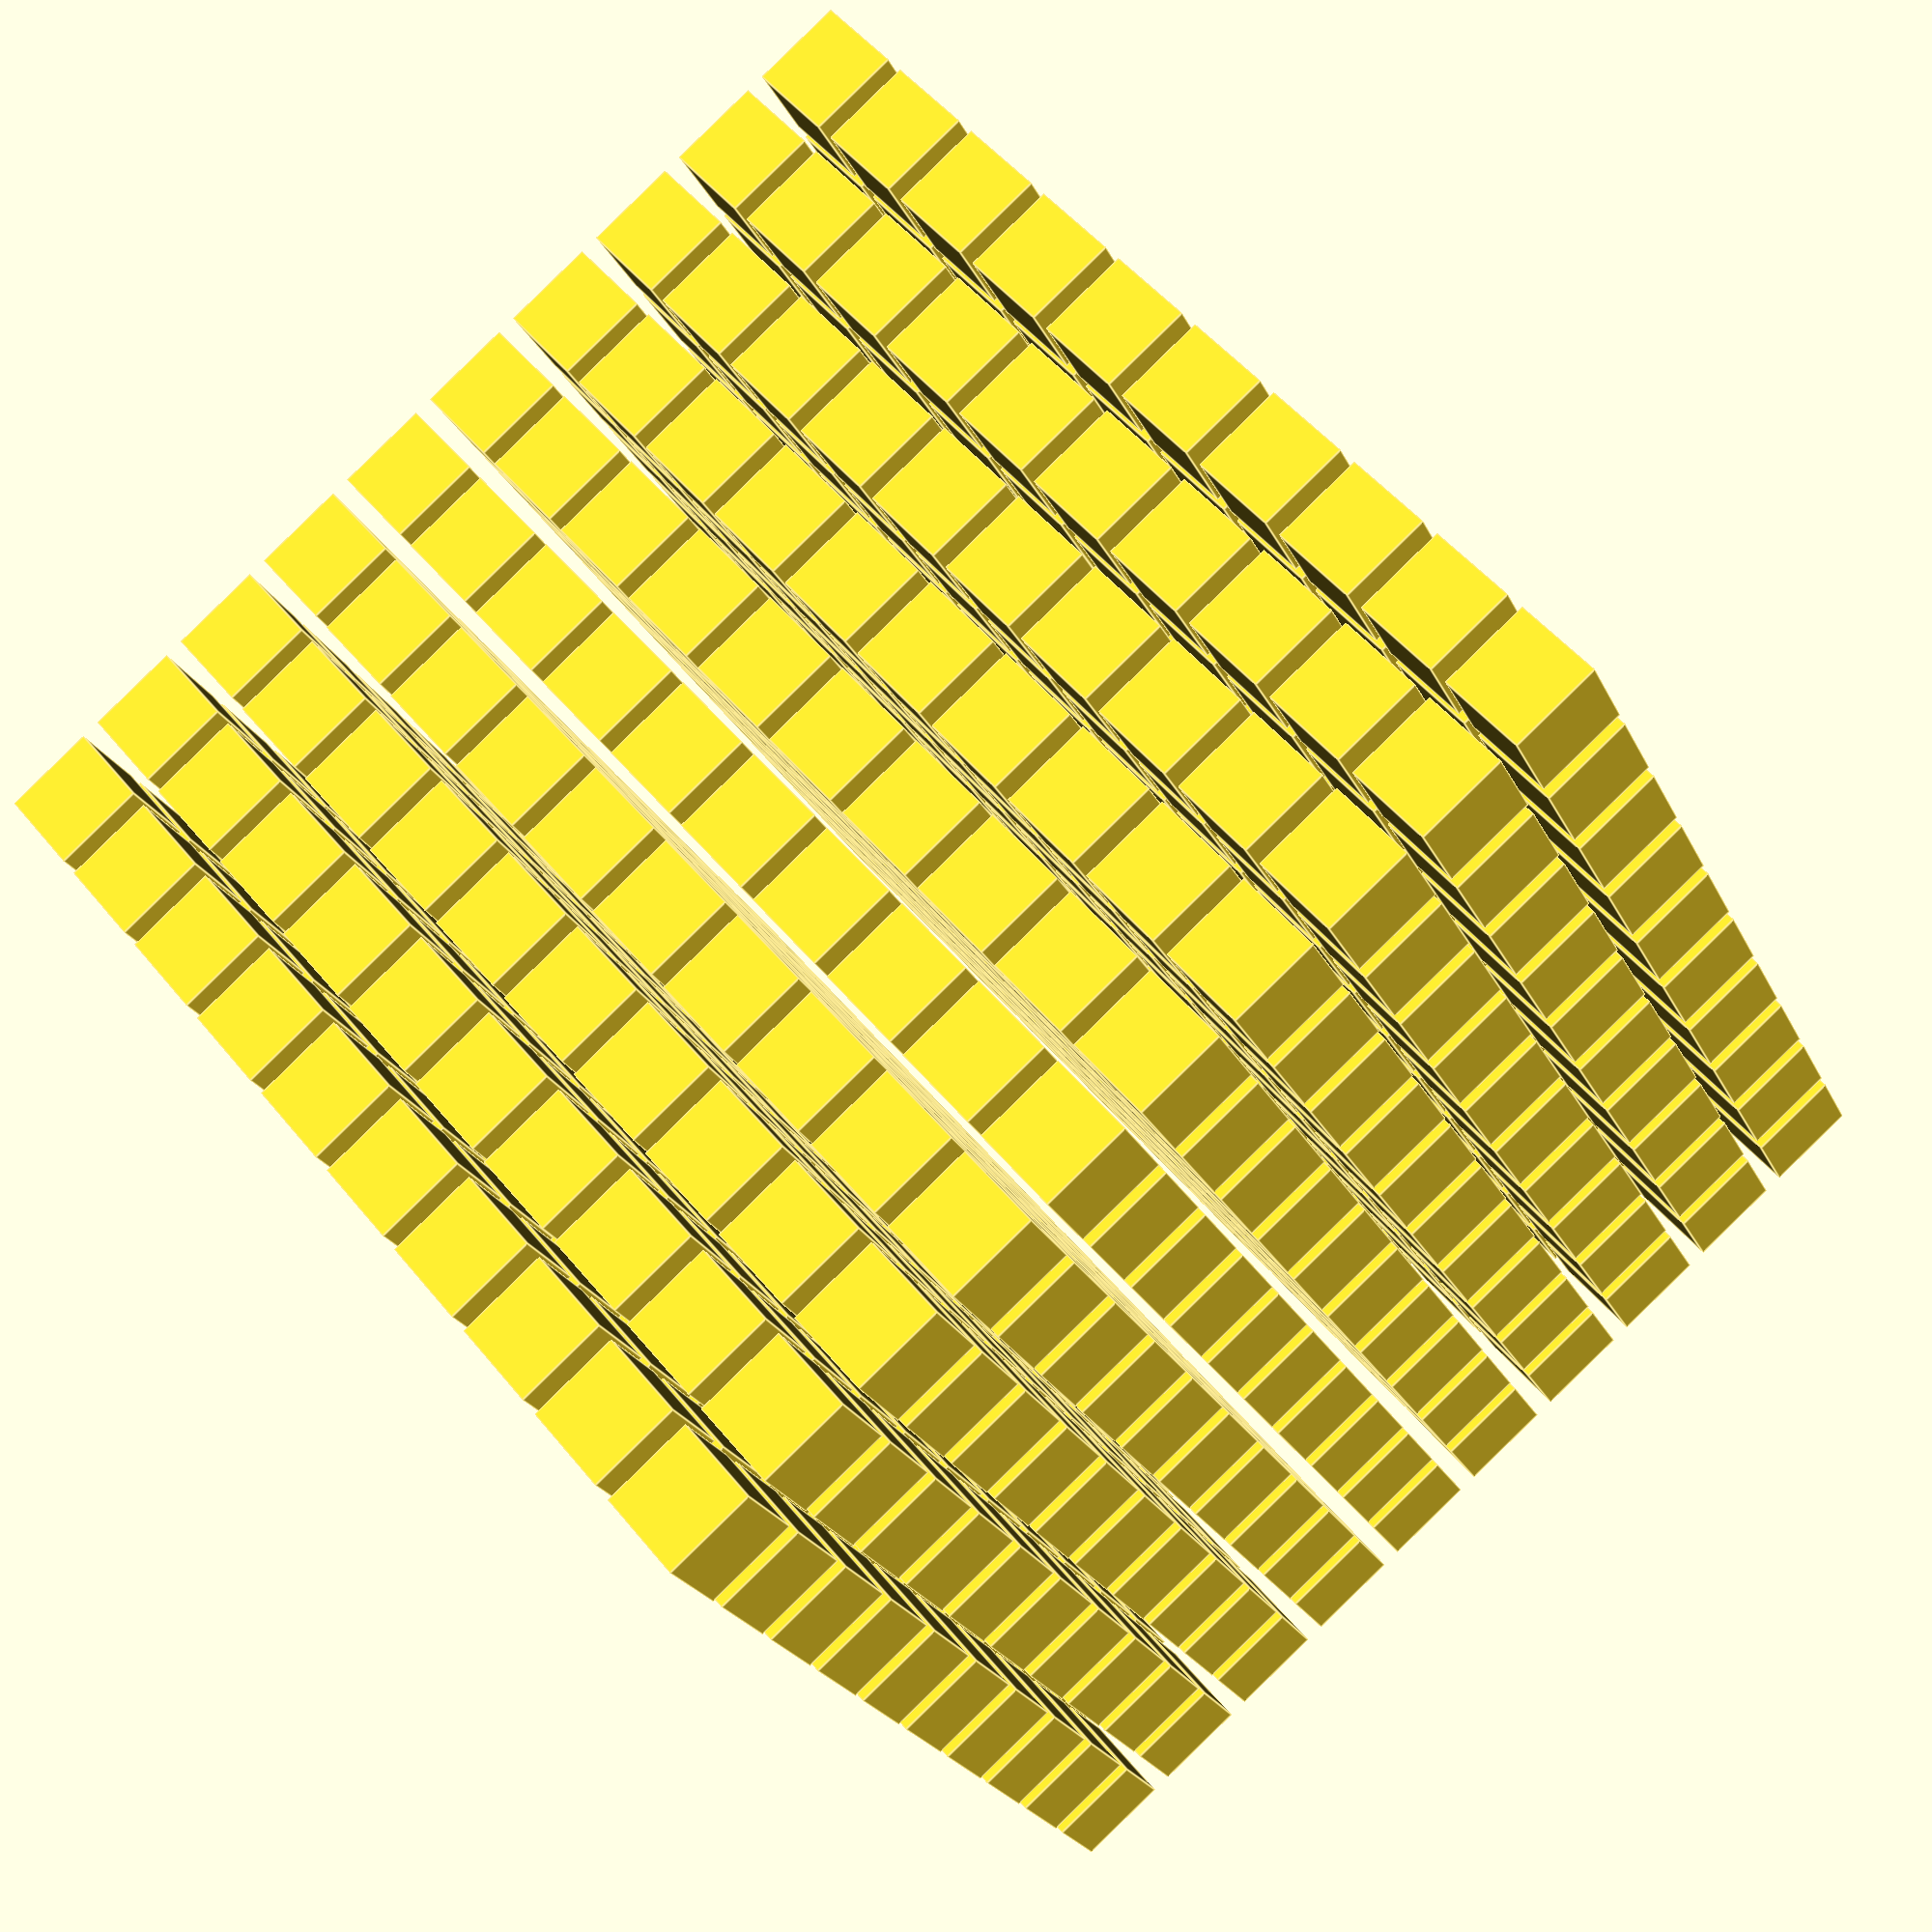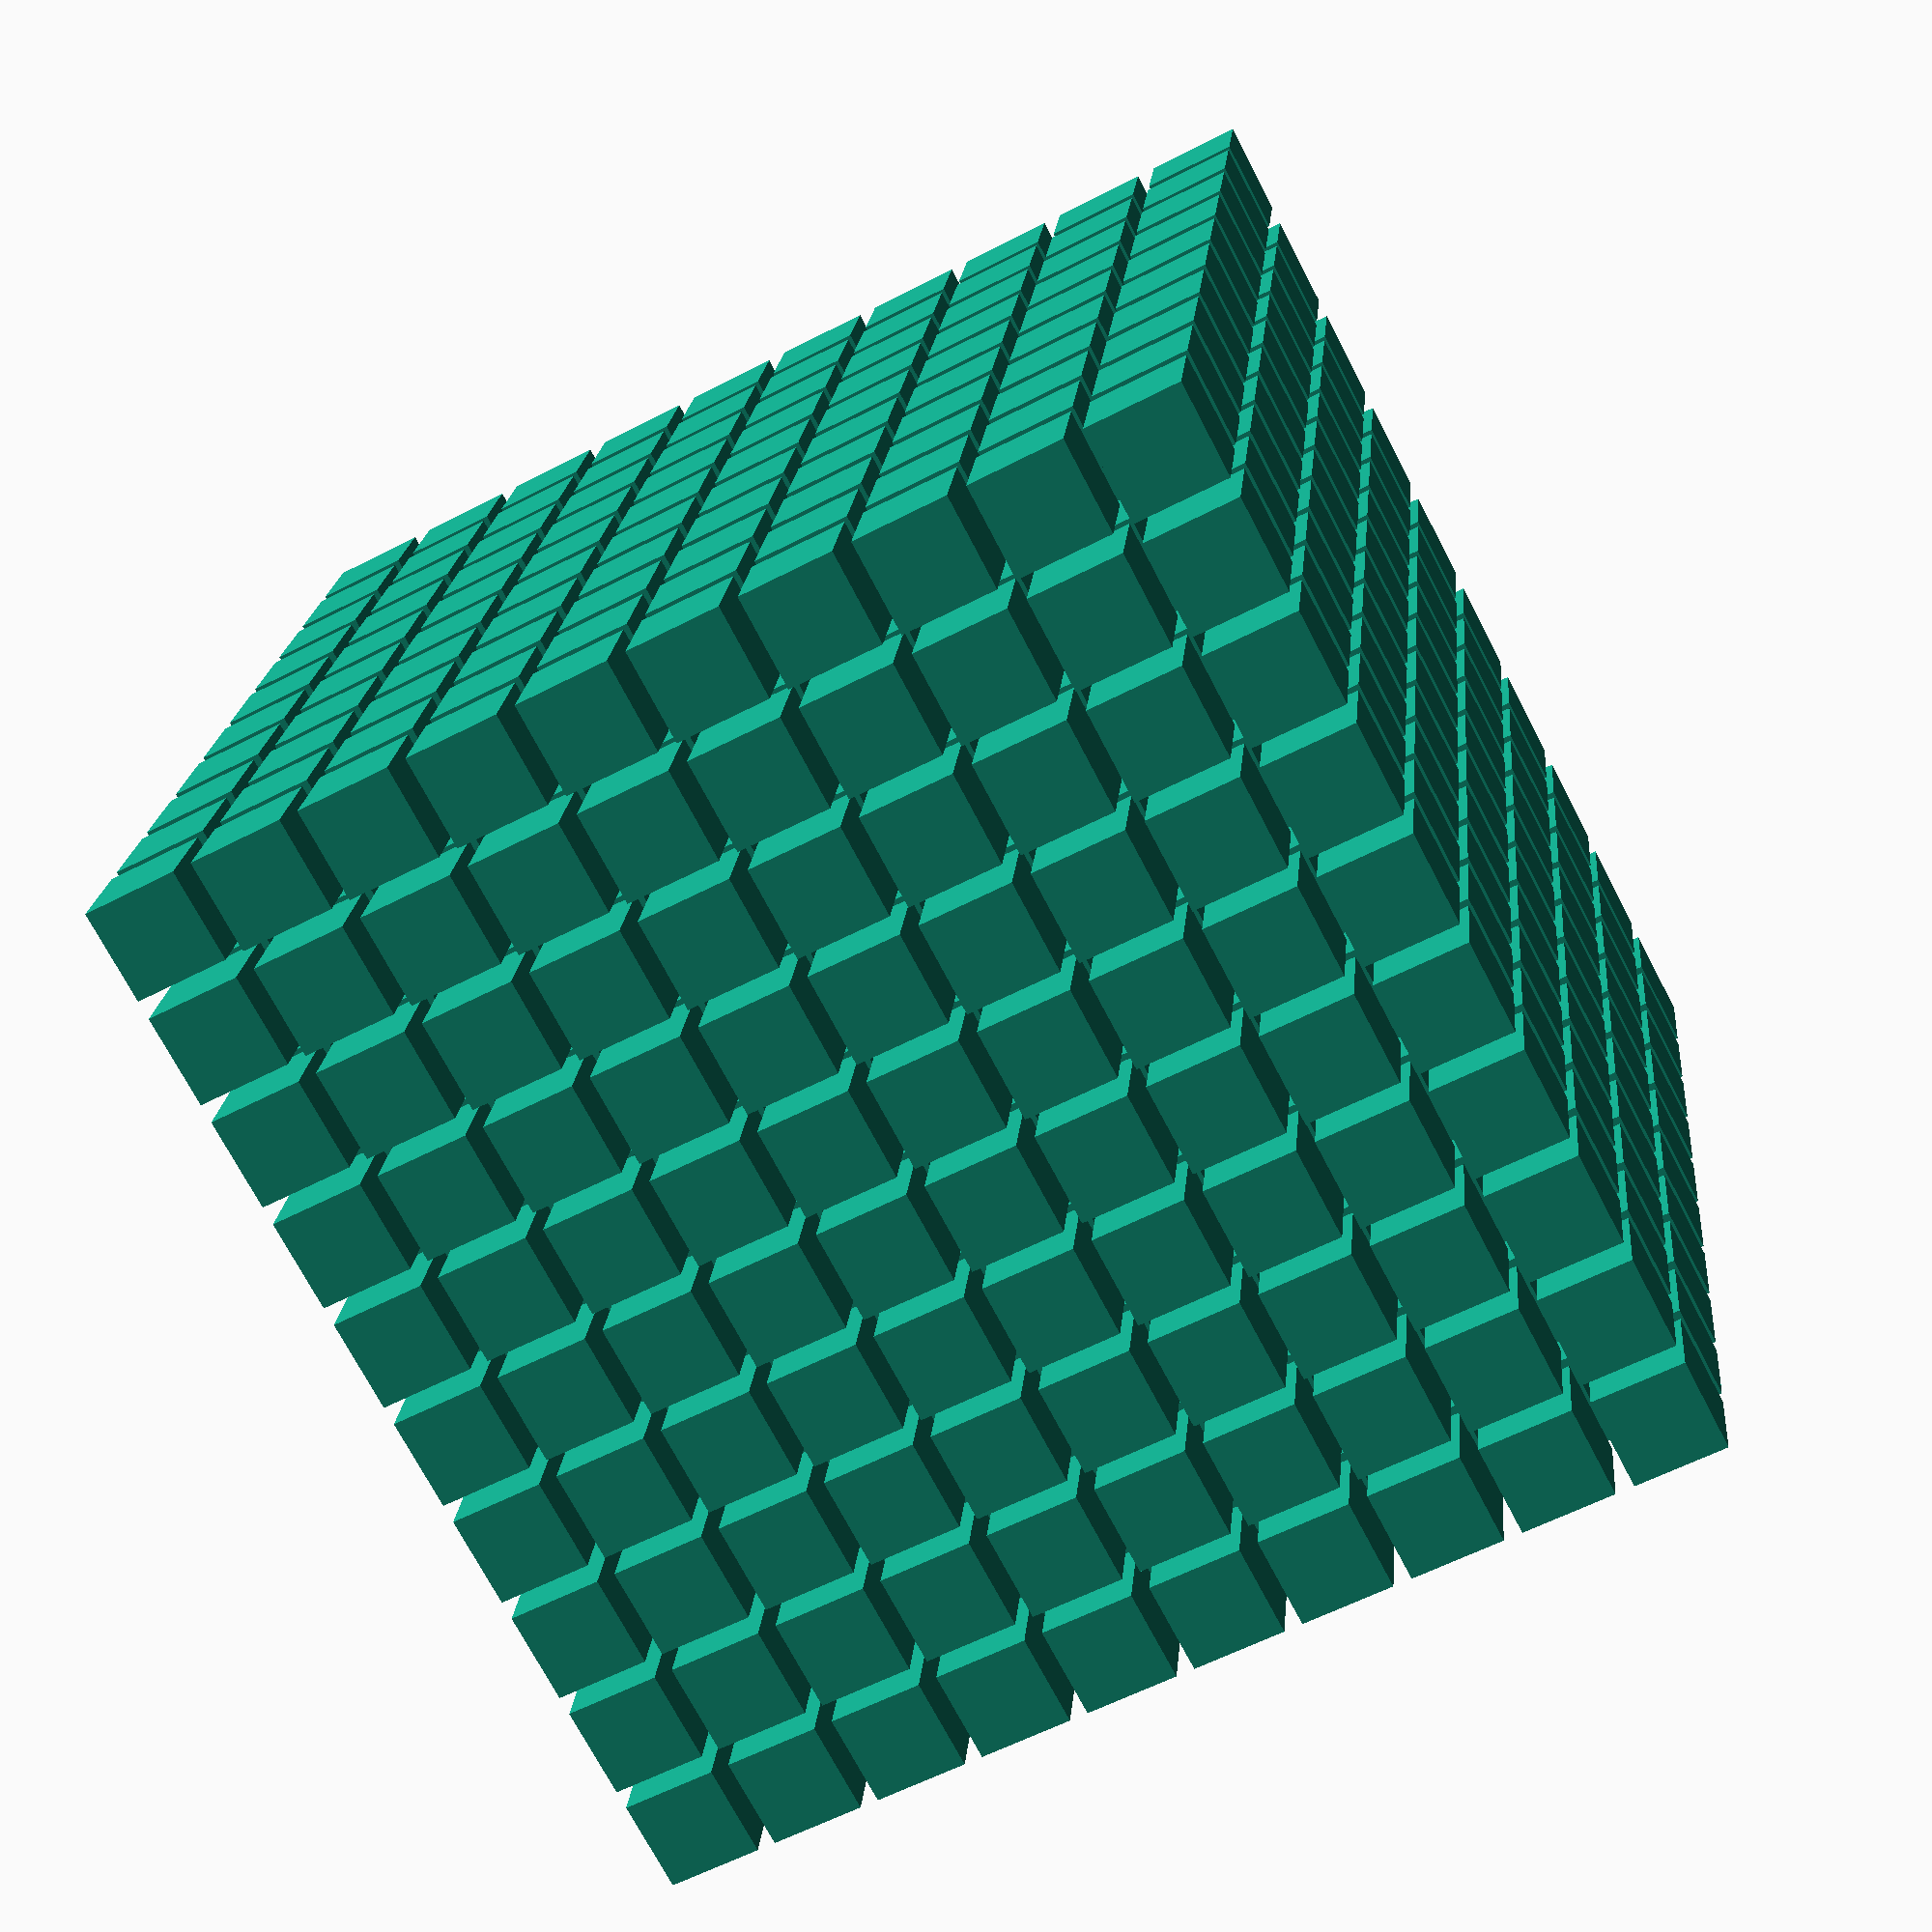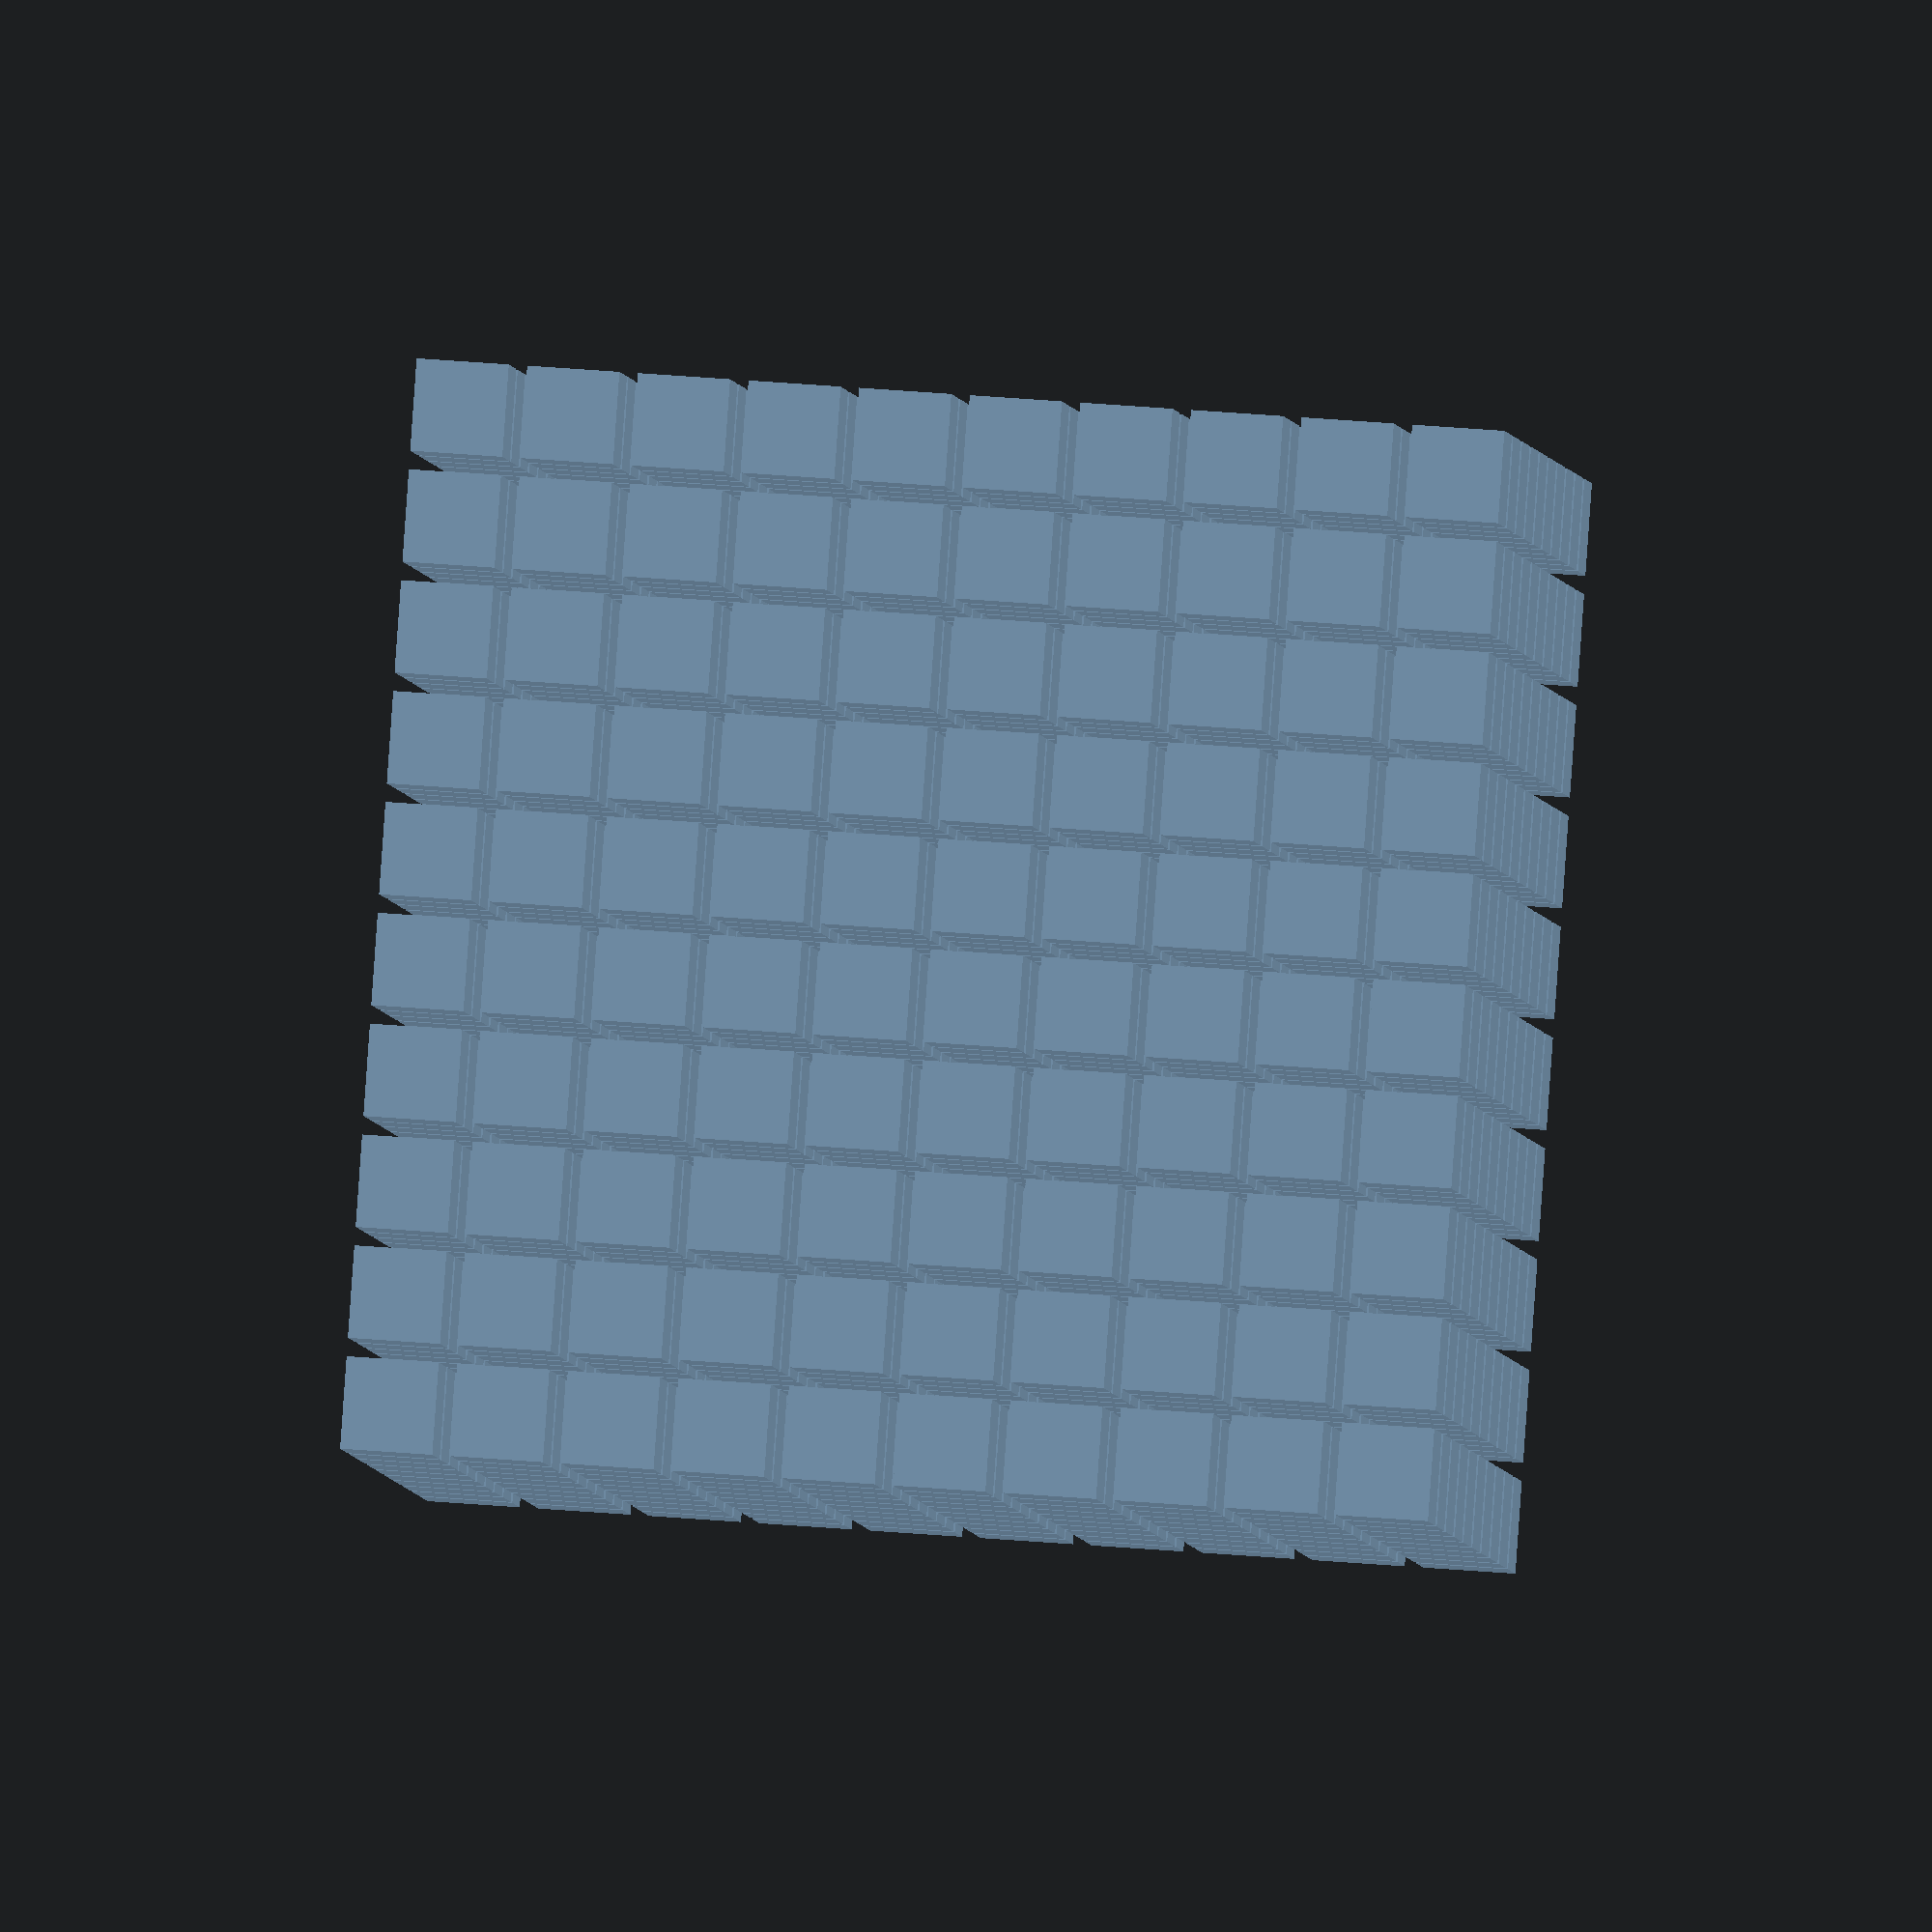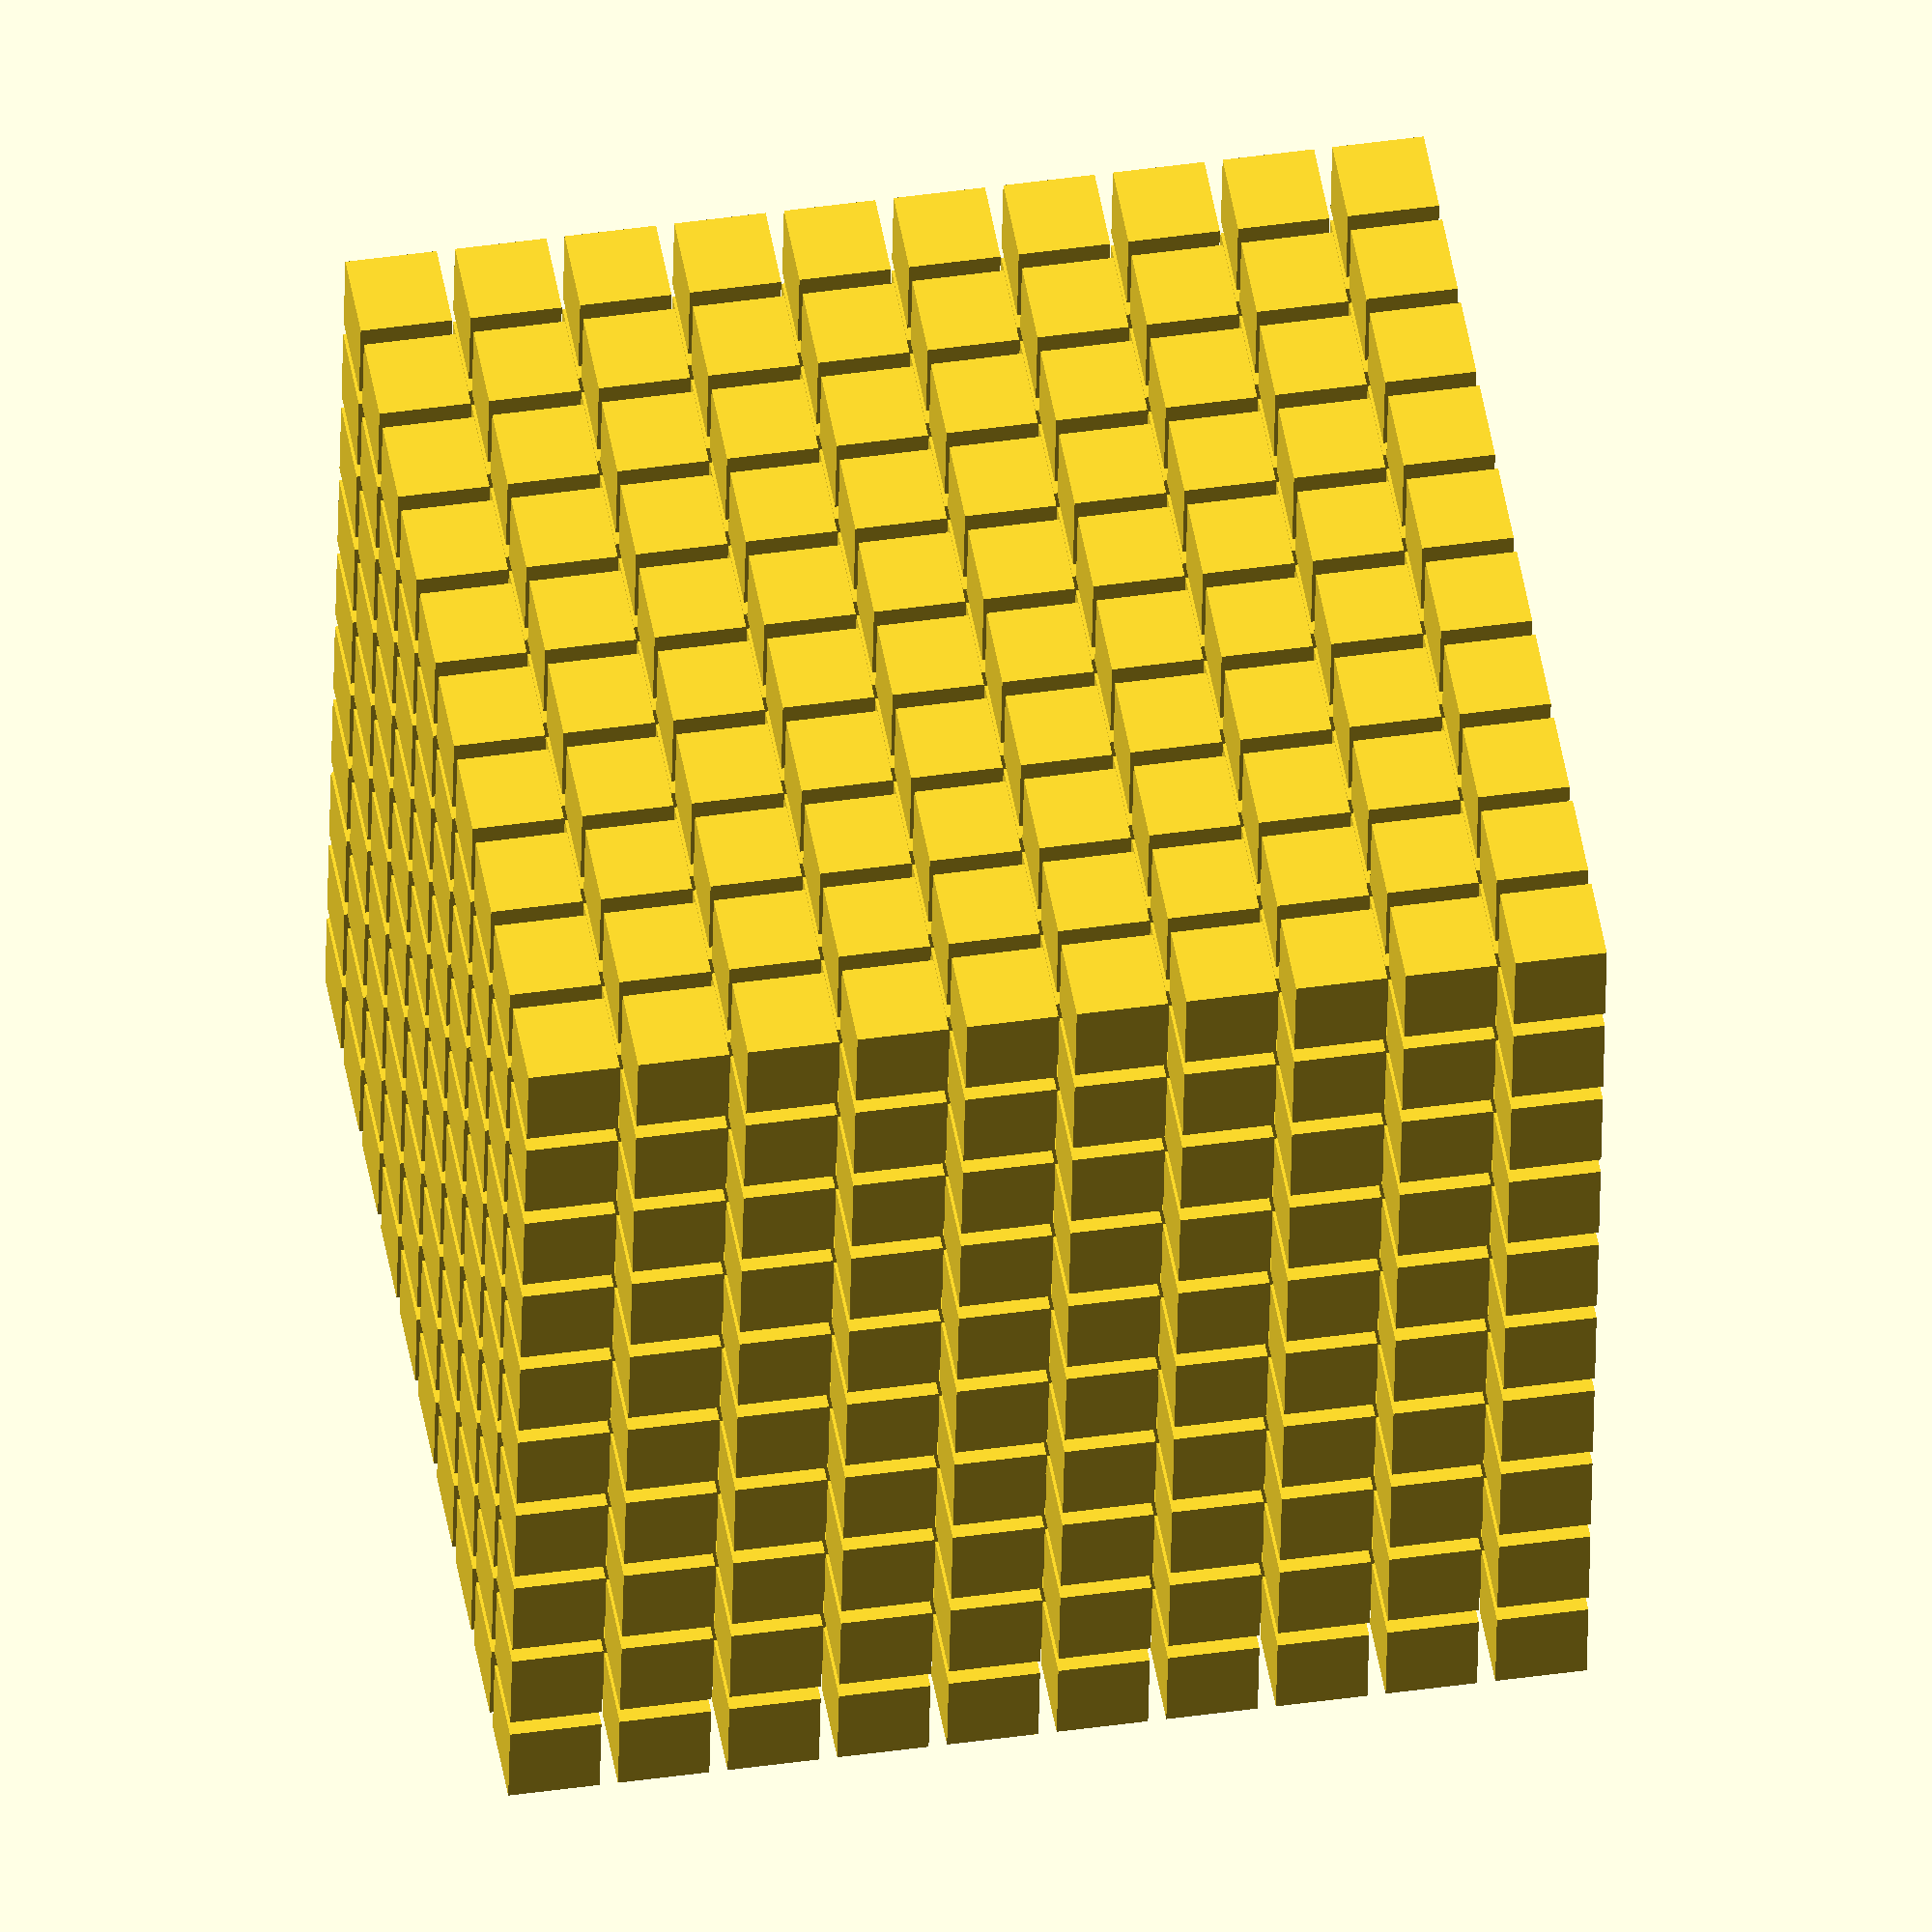
<openscad>
NUM=10;

for (z=[0:NUM-1])
  for (y=[0:NUM-1])
    for (x=[0:NUM-1])
      translate ([1.2*x, 1.2*y, 1.2*z]) cube();

</openscad>
<views>
elev=309.8 azim=64.1 roll=322.7 proj=p view=edges
elev=59.4 azim=101.1 roll=298.1 proj=p view=solid
elev=141.4 azim=318.8 roll=83.9 proj=o view=solid
elev=317.2 azim=6.3 roll=80.3 proj=o view=wireframe
</views>
